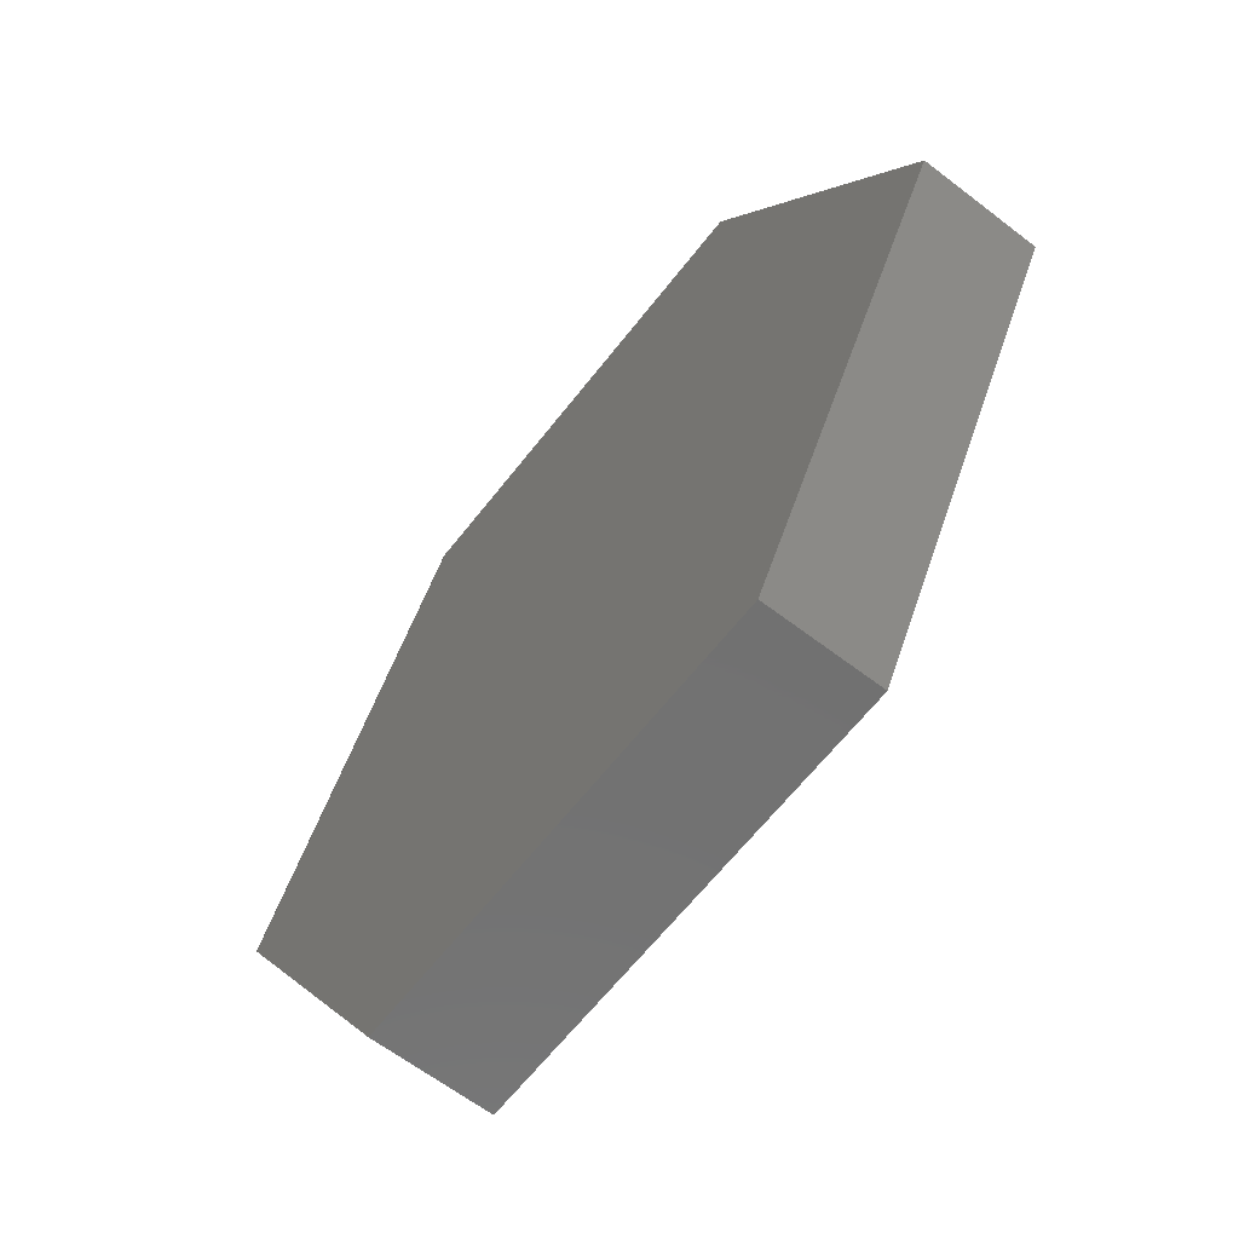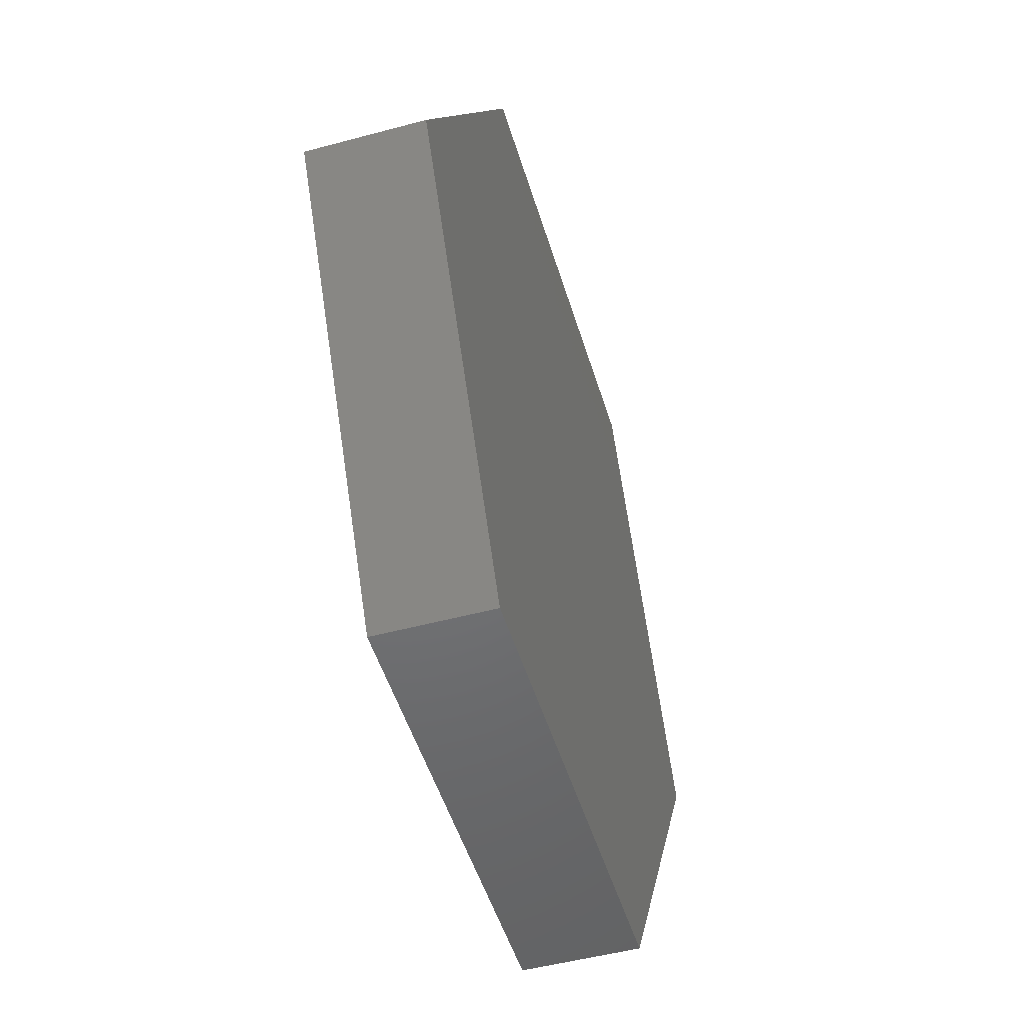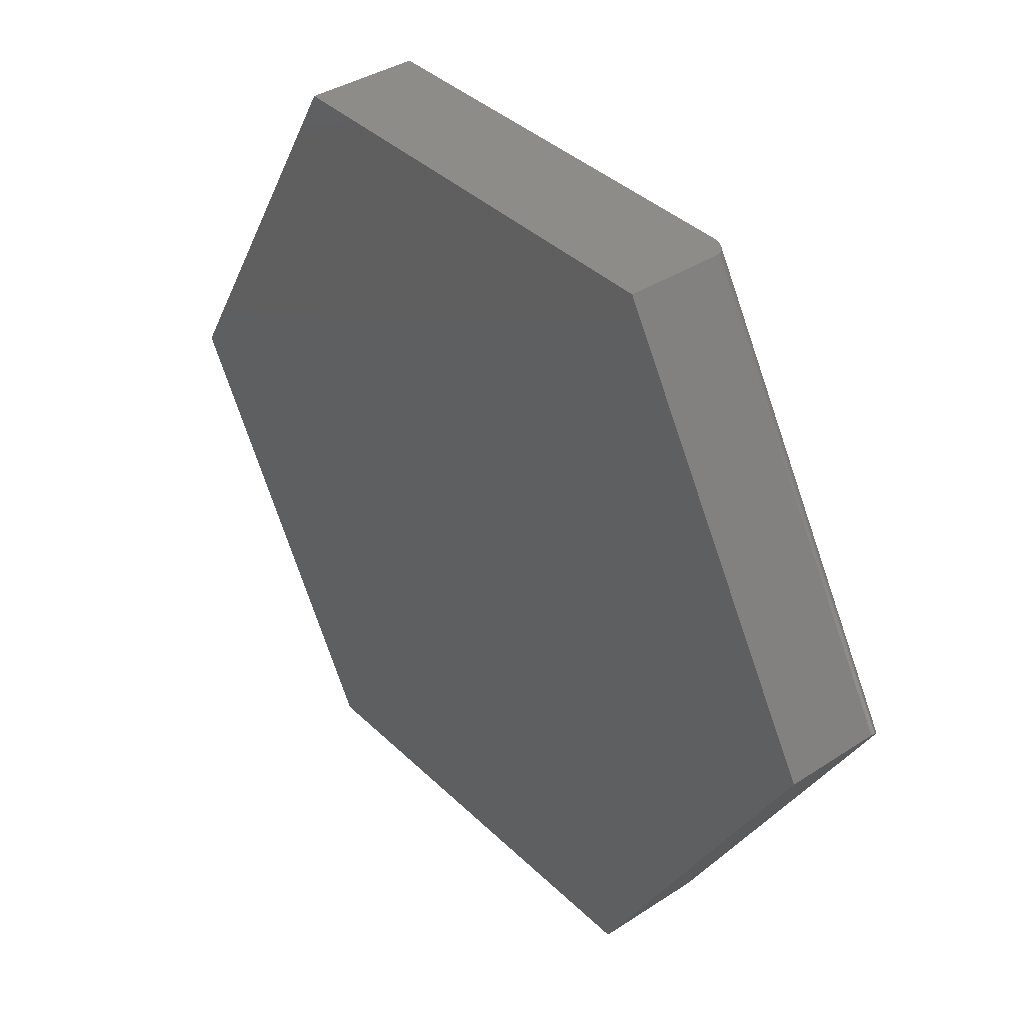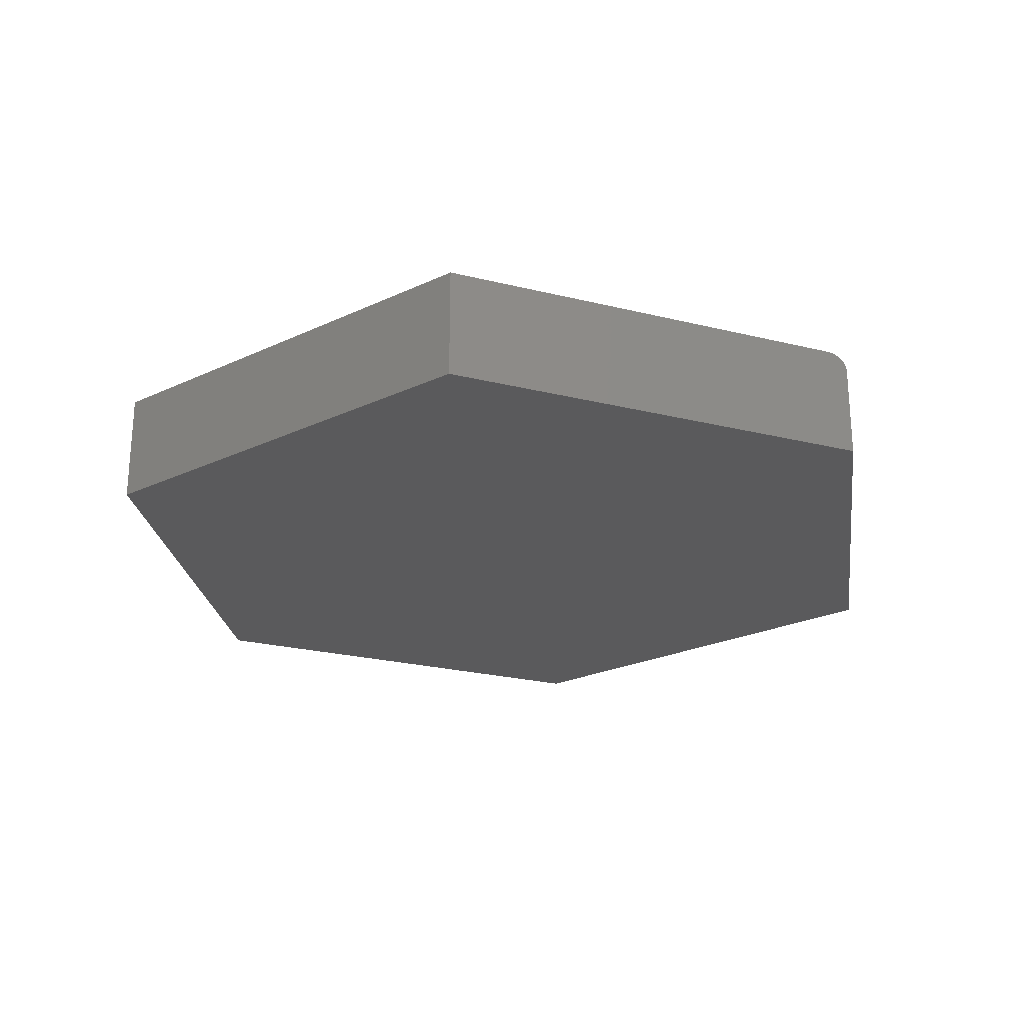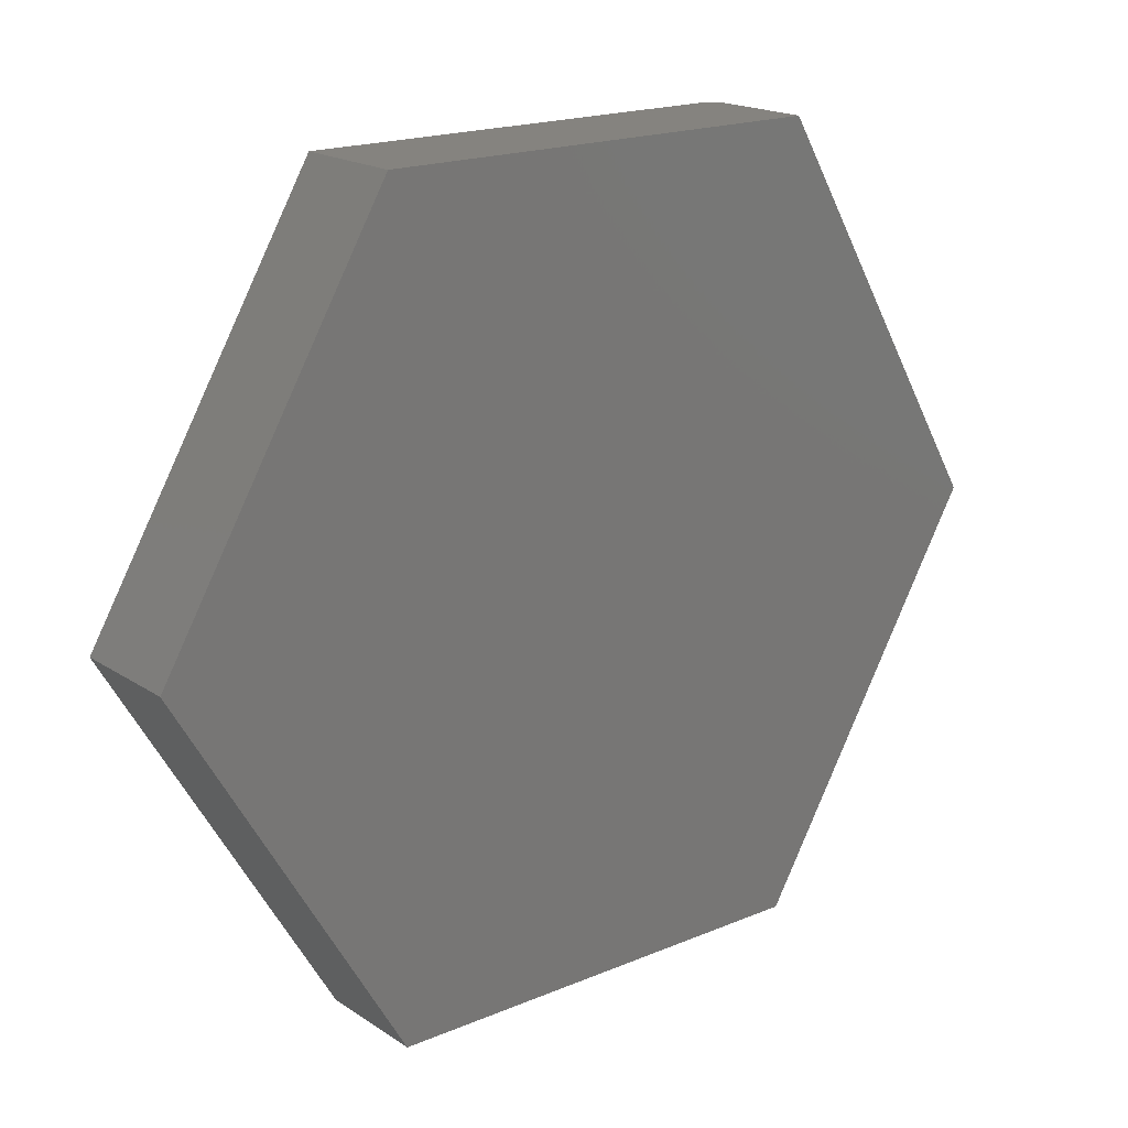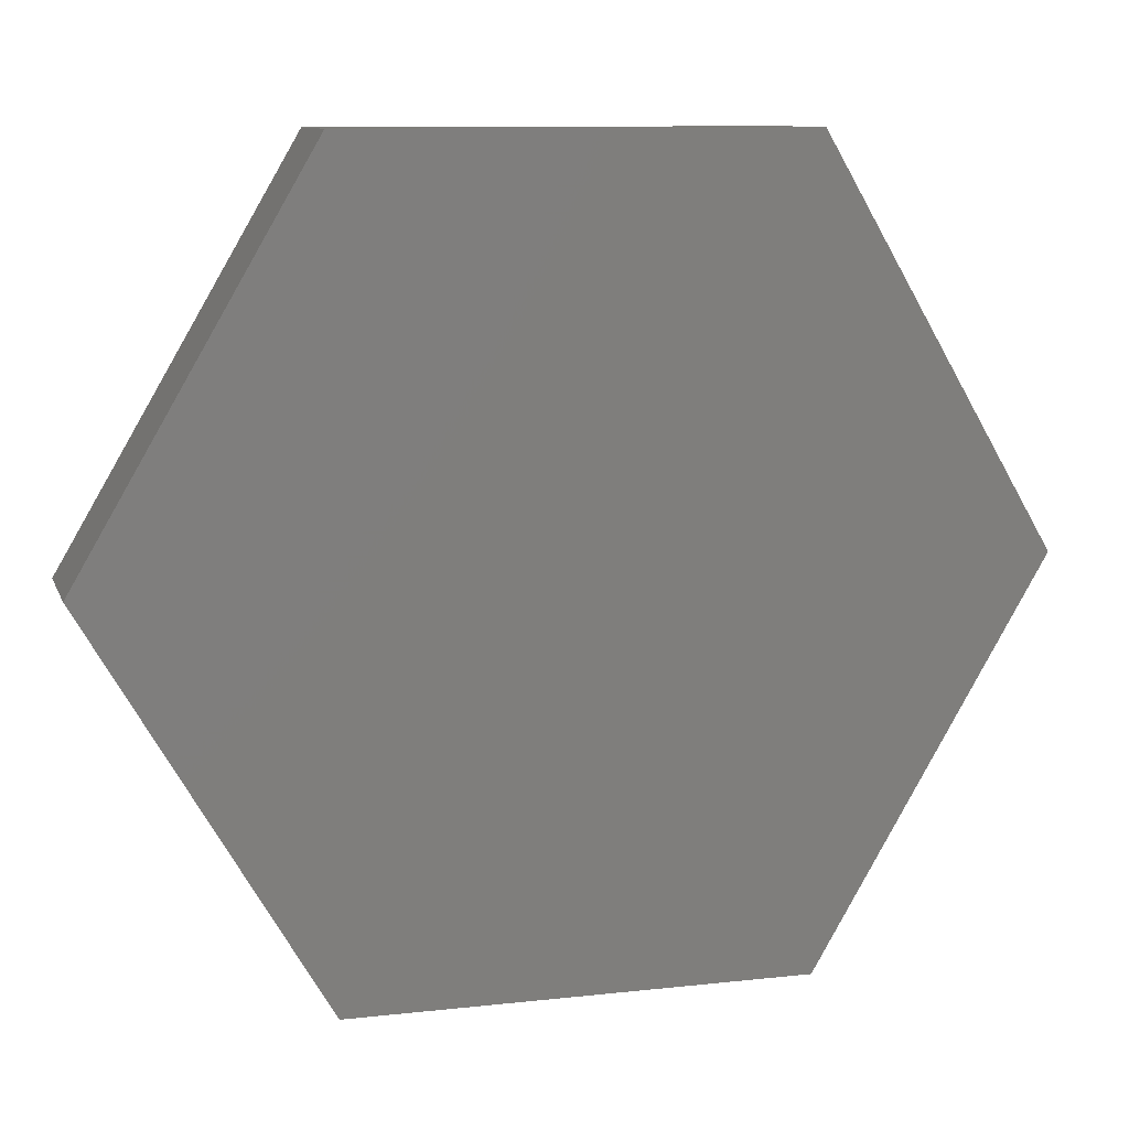
<metadata>
{"format":"stl","ext":"stl","renderer":"f3d","projection":"perspective","resolution":1024,"background":"white","views":[{"elev":-63.3,"azim":-127.8,"up":"+Z"},{"elev":-49.6,"azim":-73.4,"up":"+Z"},{"elev":38.0,"azim":50.4,"up":"+Z"},{"elev":-24.4,"azim":-22.1,"up":"+Y"},{"elev":18.6,"azim":-38.8,"up":"+Z"},{"elev":10.3,"azim":-15.7,"up":"+Z"}]}
</metadata>
<code>
# stl→obj: 32 verts, 60 faces
v 0.3348 1.204e-16 0.6474
v 0.7319 1.645e-16 -0.03093
v -0.3711 4.207e-17 0.6474
v -0.75 3.081e-33 -1.7e-33
v 0.3711 1.245e-16 -0.6474
v -0.3711 4.207e-17 -0.6474
v 0.3711 -0.03125 0.6474
v 0.3693 -0.02157 0.6474
v 0.3711 -0.1875 0.6474
v 0.3706 -0.02635 0.6474
v -0.3711 -0.1875 0.6474
v 0.3406 -0.0003988 0.6474
v 0.3641 -0.01288 0.6474
v 0.3605 -0.009166 0.6474
v 0.3562 -0.005995 0.6474
v 0.3514 -0.003437 0.6474
v 0.3461 -0.001556 0.6474
v 0.3671 -0.01704 0.6474
v 0.75 -0.1875 -1.474e-16
v 0.75 -0.03125 -1.11e-16
v 0.7491 -0.02157 -0.001522
v 0.7498 -0.02635 -0.0003824
v 0.3711 -0.1875 -0.6474
v 0.7348 -0.0003954 -0.02602
v 0.7375 -0.00155 -0.02131
v 0.7401 -0.00343 -0.01684
v 0.7426 -0.005987 -0.01272
v 0.7447 -0.009159 -0.009053
v 0.7465 -0.01287 -0.005914
v 0.748 -0.01704 -0.003383
v -0.75 -0.1875 -1.7e-33
v -0.3711 -0.1875 -0.6474
f 1 2 3
f 3 2 4
f 2 5 4
f 4 5 6
f 7 8 9
f 7 10 8
f 11 9 12
f 11 12 1
f 11 1 3
f 13 14 15
f 13 15 16
f 13 16 17
f 12 9 8
f 12 8 18
f 12 18 13
f 12 13 17
f 19 20 9
f 9 20 7
f 20 21 22
f 19 23 5
f 19 5 2
f 19 2 24
f 19 24 25
f 19 25 26
f 19 26 27
f 19 27 28
f 19 28 29
f 19 29 30
f 19 30 21
f 19 21 20
f 2 12 24
f 2 1 12
f 24 12 17
f 24 17 25
f 25 17 16
f 25 16 26
f 26 16 15
f 26 15 27
f 27 15 14
f 27 14 28
f 28 14 13
f 28 13 29
f 29 13 18
f 29 18 30
f 30 18 8
f 7 20 10
f 10 20 22
f 10 22 8
f 8 22 21
f 8 21 30
f 9 11 19
f 19 11 31
f 19 31 23
f 23 31 32
f 11 3 31
f 31 3 4
f 32 6 23
f 23 6 5
f 31 4 32
f 32 4 6

</code>
